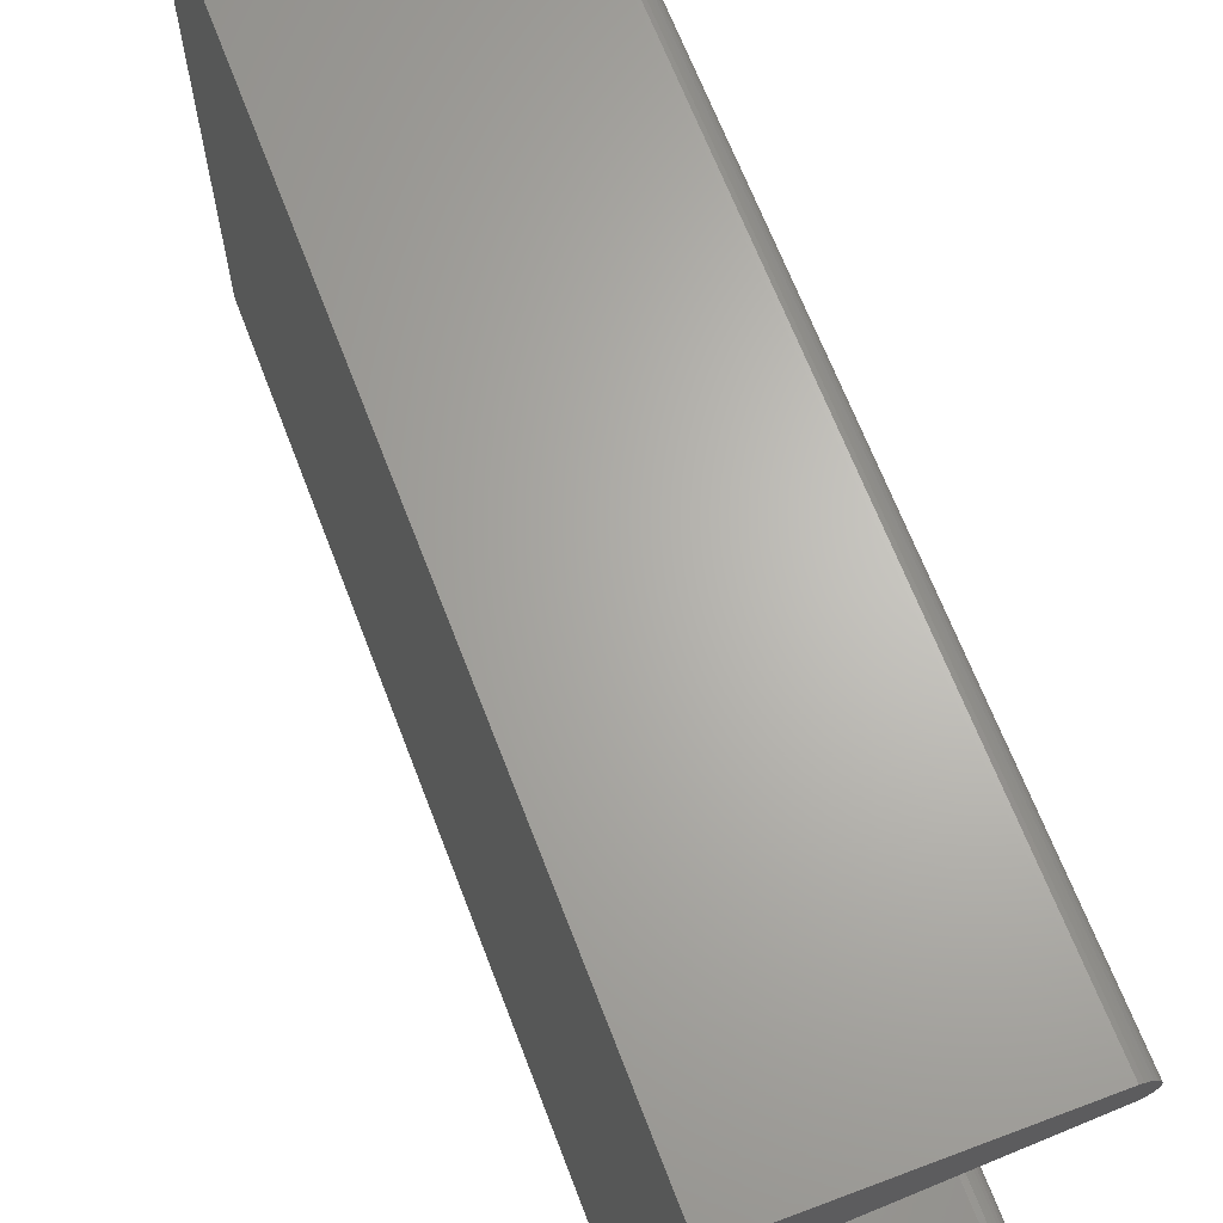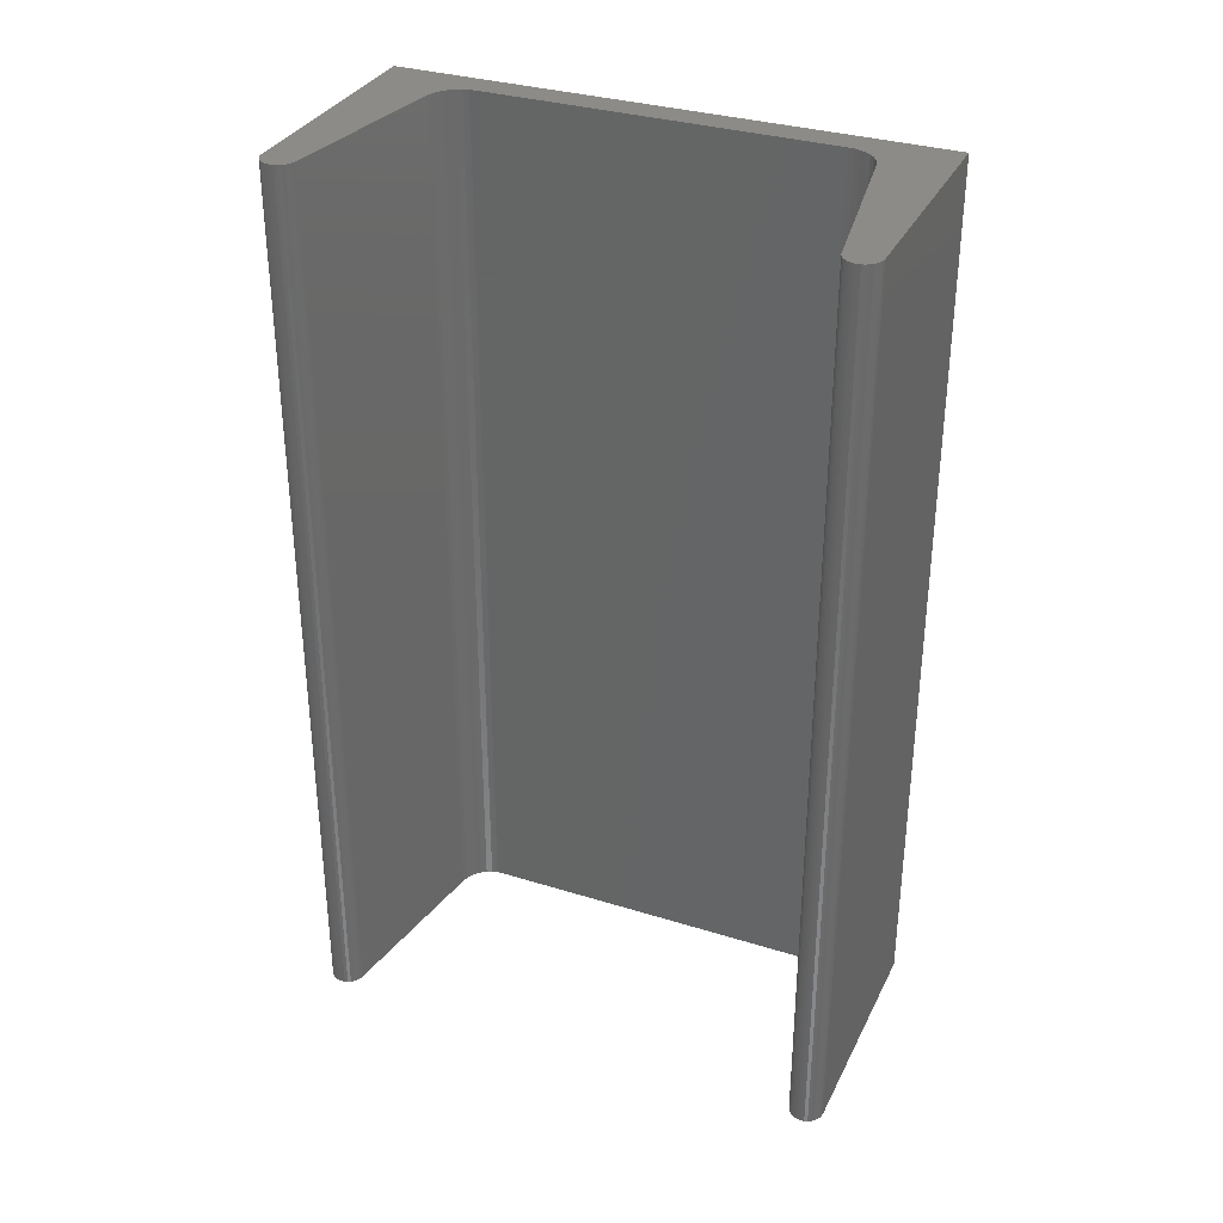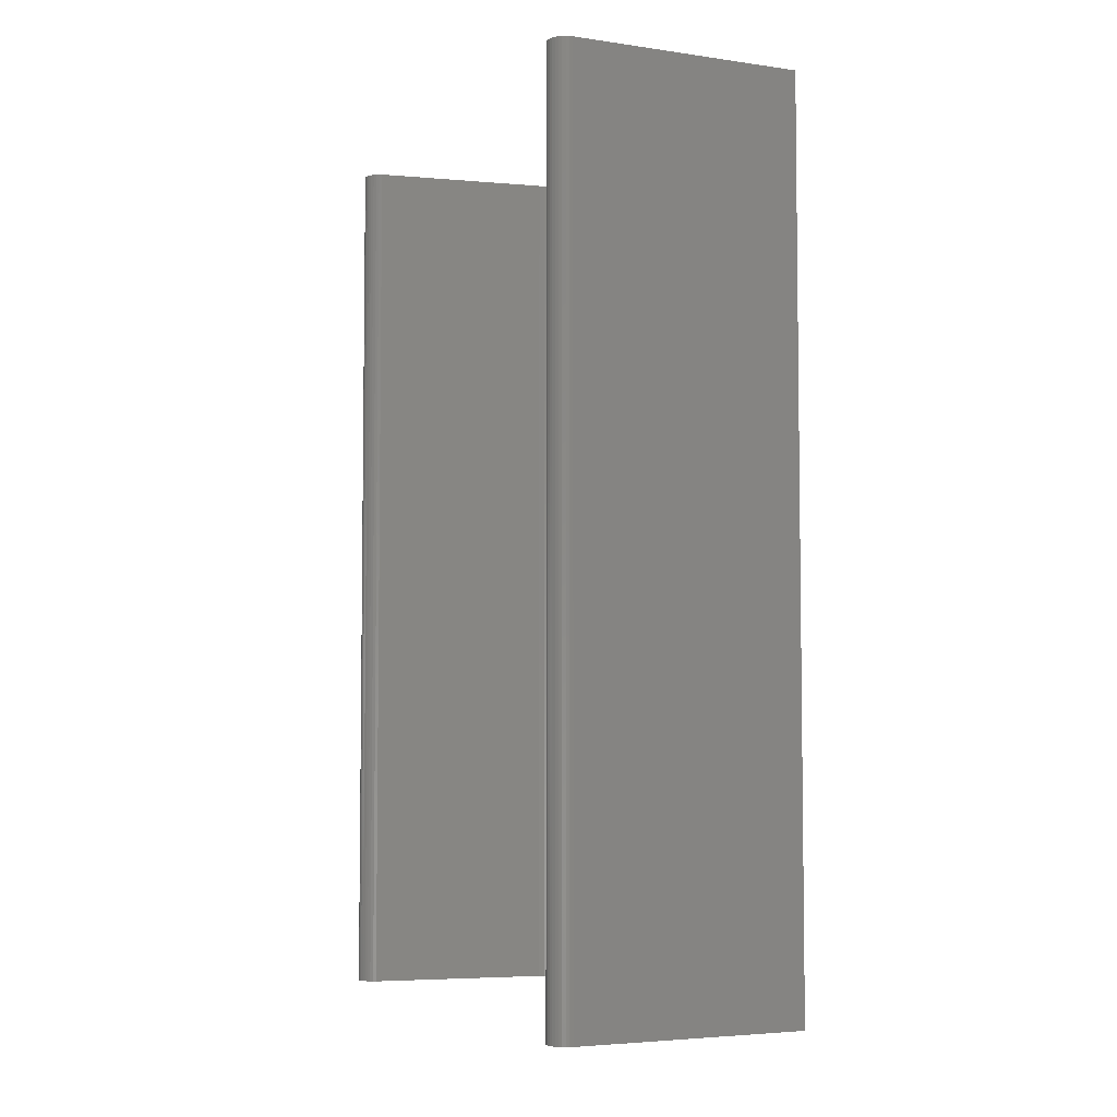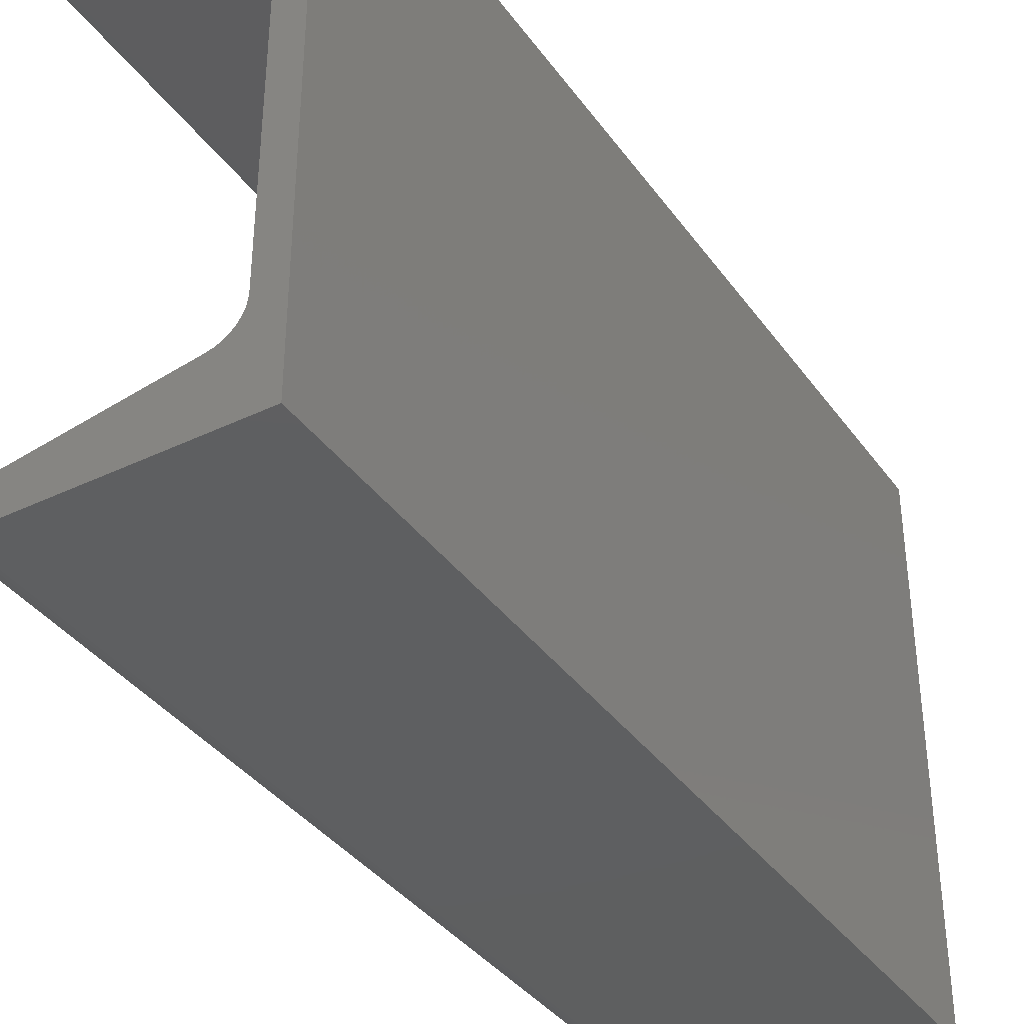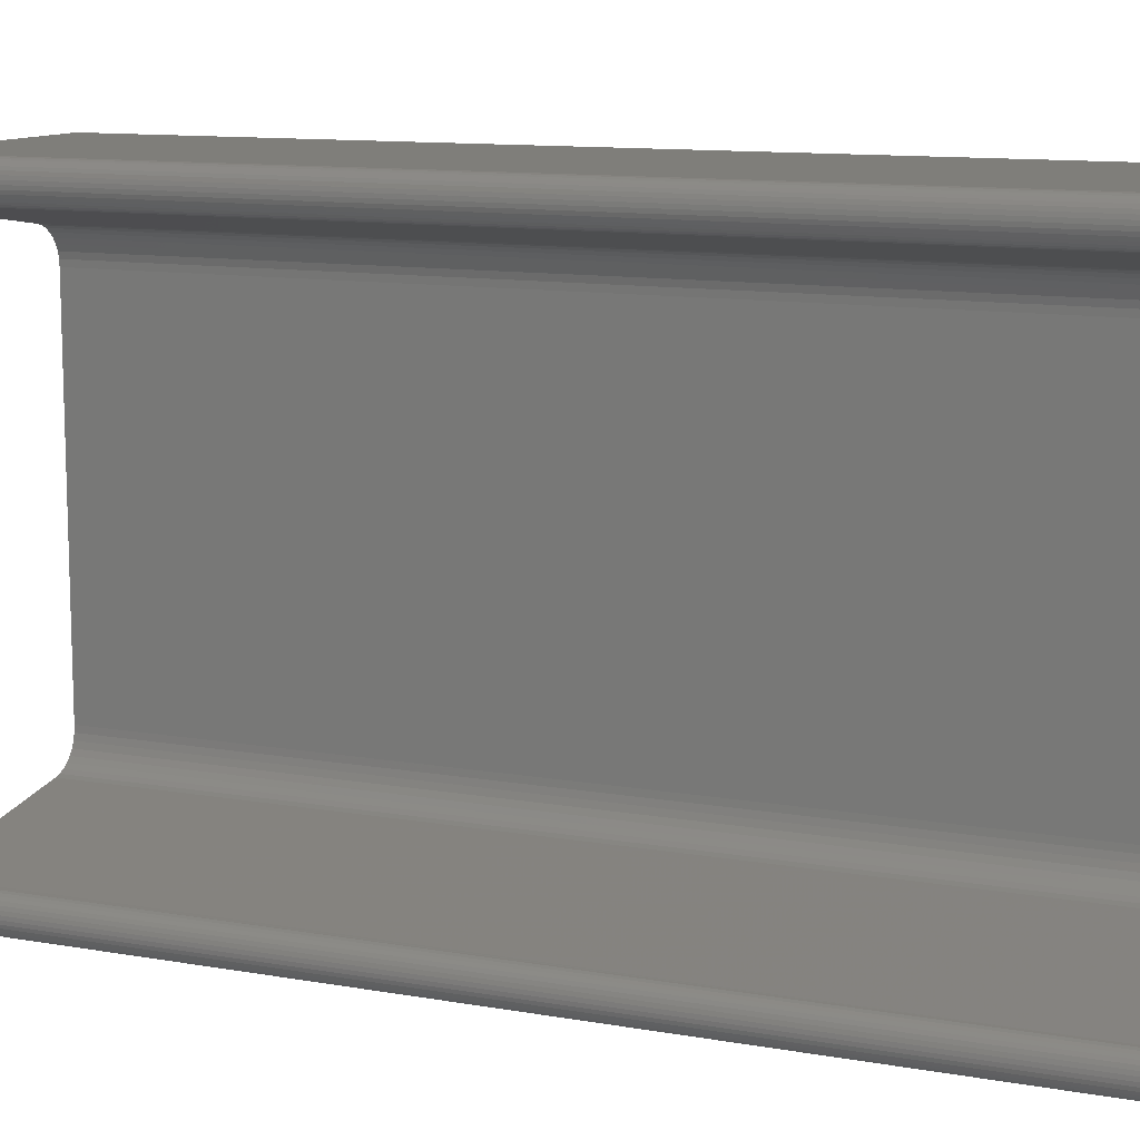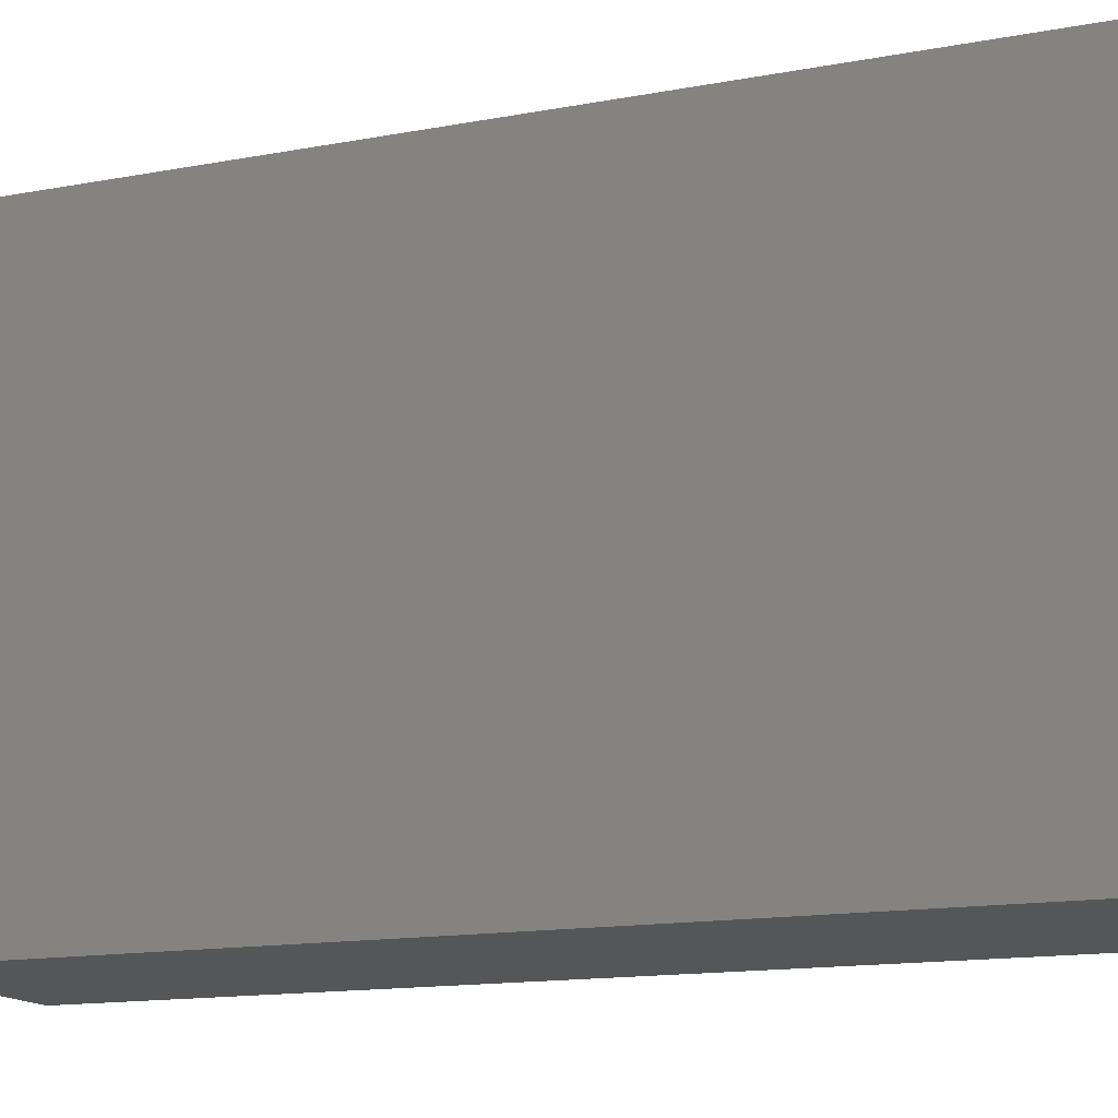
<metadata>
{"format":"stl","ext":"stl","renderer":"f3d","projection":"perspective","resolution":1024,"background":"white","views":[{"elev":65.6,"azim":-20.8,"up":"+Z"},{"elev":33.1,"azim":113.2,"up":"+Y"},{"elev":-4.8,"azim":155.8,"up":"+Y"},{"elev":-37.6,"azim":-148.5,"up":"+Z"},{"elev":11.4,"azim":113.2,"up":"+Z"},{"elev":-14.8,"azim":-68.2,"up":"+Z"}]}
</metadata>
<code>
# stl→obj: 110 verts, 216 faces
v 0.07895 -0.625 0.08684
v 0.3214 -0.625 0.04774
v 0.07895 0.625 0.08684
v 0.3224 8.329e-07 0.04757
v 0.3237 0.625 0.04737
v 0.3245 2.046e-07 0.04736
v 0.3283 -0.625 0.04691
v 0.3237 -0.625 -1.982e-17
v 0.3237 0.625 -1.982e-17
v 0.3283 -0.625 0.0004551
v 0.3283 0.625 0.0004551
v 0.3327 -0.625 0.001803
v 0.3327 0.625 0.001803
v 0.3368 -0.625 0.003992
v 0.3368 0.625 0.003992
v 0.3404 -0.625 0.006937
v 0.3404 0.625 0.006937
v 0.3434 -0.625 0.01053
v 0.3434 0.625 0.01053
v 0.3456 -0.625 0.01462
v 0.3456 0.625 0.01462
v 0.3469 -0.625 0.01906
v 0.3469 0.625 0.01906
v 0.3474 -0.625 0.02368
v 0.3474 0.625 0.02368
v 0.3469 -0.625 0.0283
v 0.3469 0.625 0.0283
v 0.3456 -0.625 0.03275
v 0.3456 0.625 0.03275
v 0.3434 -0.625 0.03684
v 0.3434 0.625 0.03684
v 0.3404 -0.625 0.04043
v 0.3404 0.625 0.04043
v 0.3368 -0.625 0.04338
v 0.3368 0.625 0.04338
v 0.3327 -0.625 0.04557
v 0.3327 0.625 0.04557
v 0.3283 0.625 0.04691
v 0 -0.625 0
v 0.3237 -0.625 0.75
v 0.3368 -0.625 0.7475
v 0.3282 -0.625 0.75
v 0.3326 -0.625 0.7491
v 4.592e-17 -0.625 0.75
v 0.03947 -0.625 0.1342
v 0.03947 -0.625 0.6158
v 0.04008 -0.625 0.6242
v 0.04215 -0.625 0.6323
v 0.04563 -0.625 0.6399
v 0.05041 -0.625 0.6468
v 0.05633 -0.625 0.6528
v 0.06321 -0.625 0.6576
v 0.07083 -0.625 0.6611
v 0.07895 -0.625 0.6632
v 0.3316 -0.625 0.7026
v 0.3358 -0.625 0.7041
v 0.3397 -0.625 0.7063
v 0.3432 -0.625 0.7093
v 0.346 -0.625 0.7128
v 0.3481 -0.625 0.7167
v 0.3494 -0.625 0.721
v 0.35 -0.625 0.7255
v 0.3496 -0.625 0.73
v 0.3485 -0.625 0.7343
v 0.3465 -0.625 0.7384
v 0.3439 -0.625 0.742
v 0.3406 -0.625 0.7451
v 0.07083 -0.625 0.08894
v 0.06321 -0.625 0.09245
v 0.05633 -0.625 0.09725
v 0.05041 -0.625 0.1032
v 0.04563 -0.625 0.1101
v 0.04215 -0.625 0.1177
v 0.04008 -0.625 0.1258
v 0 0.625 0
v 0.3282 0.625 0.75
v 0.3368 0.625 0.7475
v 0.3237 0.625 0.75
v 0.3326 0.625 0.7491
v 4.592e-17 0.625 0.75
v 0.3406 0.625 0.7451
v 0.3439 0.625 0.742
v 0.3465 0.625 0.7384
v 0.3485 0.625 0.7343
v 0.3496 0.625 0.73
v 0.35 0.625 0.7255
v 0.3494 0.625 0.721
v 0.3481 0.625 0.7167
v 0.346 0.625 0.7128
v 0.3432 0.625 0.7093
v 0.3397 0.625 0.7063
v 0.3358 0.625 0.7041
v 0.3316 0.625 0.7026
v 0.07895 0.625 0.6632
v 0.07083 0.625 0.6611
v 0.06321 0.625 0.6576
v 0.05633 0.625 0.6528
v 0.05041 0.625 0.6468
v 0.04563 0.625 0.6399
v 0.04215 0.625 0.6323
v 0.04008 0.625 0.6242
v 0.03947 0.625 0.6158
v 0.03947 0.625 0.1342
v 0.04008 0.625 0.1258
v 0.04215 0.625 0.1177
v 0.04563 0.625 0.1101
v 0.05041 0.625 0.1032
v 0.05633 0.625 0.09725
v 0.06321 0.625 0.09245
v 0.07083 0.625 0.08894
f 1 2 3
f 3 2 4
f 3 4 5
f 5 6 7
f 2 7 6
f 8 9 10
f 10 9 11
f 10 11 12
f 12 11 13
f 12 13 14
f 14 13 15
f 14 15 16
f 16 15 17
f 16 17 18
f 18 17 19
f 18 19 20
f 20 19 21
f 20 21 22
f 22 21 23
f 22 23 24
f 24 23 25
f 24 25 26
f 26 25 27
f 26 27 28
f 28 27 29
f 28 29 30
f 30 29 31
f 30 31 32
f 32 31 33
f 32 33 34
f 34 33 35
f 34 35 36
f 36 35 37
f 36 37 7
f 7 37 38
f 7 38 5
f 8 12 39
f 8 10 12
f 40 41 42
f 41 43 42
f 18 20 14
f 14 16 18
f 44 39 45
f 44 45 46
f 44 46 47
f 44 47 48
f 44 48 49
f 44 49 50
f 44 50 51
f 44 51 52
f 44 52 53
f 44 53 54
f 44 54 55
f 44 55 56
f 44 56 57
f 44 57 58
f 44 58 59
f 44 59 60
f 44 60 61
f 44 61 62
f 44 62 63
f 44 63 64
f 44 64 65
f 44 65 66
f 44 66 67
f 44 67 41
f 44 41 40
f 39 22 24
f 39 24 26
f 39 26 28
f 39 28 30
f 39 30 32
f 39 32 34
f 39 34 36
f 39 36 7
f 39 7 2
f 39 2 1
f 39 1 68
f 39 68 69
f 39 69 70
f 39 70 71
f 39 71 72
f 39 72 73
f 39 73 74
f 39 74 45
f 22 39 12
f 22 12 14
f 22 14 20
f 75 13 9
f 13 11 9
f 76 77 78
f 76 79 77
f 15 21 19
f 19 17 15
f 80 78 77
f 80 77 81
f 80 81 82
f 80 82 83
f 80 83 84
f 80 84 85
f 80 85 86
f 80 86 87
f 80 87 88
f 80 88 89
f 80 89 90
f 80 90 91
f 80 91 92
f 80 92 93
f 80 93 94
f 80 94 95
f 80 95 96
f 80 96 97
f 80 97 98
f 80 98 99
f 80 99 100
f 80 100 101
f 80 101 102
f 80 102 103
f 80 103 75
f 75 103 104
f 75 104 105
f 75 105 106
f 75 106 107
f 75 107 108
f 75 108 109
f 75 109 110
f 75 110 3
f 75 3 5
f 75 5 38
f 75 38 37
f 75 37 35
f 75 35 33
f 75 33 31
f 75 31 29
f 75 29 27
f 75 27 25
f 75 25 23
f 23 21 15
f 23 15 13
f 23 13 75
f 5 4 6
f 2 6 4
f 80 75 44
f 44 75 39
f 78 80 40
f 40 80 44
f 78 40 76
f 76 40 42
f 76 42 79
f 79 42 43
f 79 43 77
f 77 43 41
f 77 41 81
f 81 41 67
f 81 67 82
f 82 67 66
f 82 66 83
f 83 66 65
f 83 65 84
f 84 65 64
f 84 64 85
f 85 64 63
f 85 63 86
f 86 63 62
f 86 62 87
f 87 62 61
f 87 61 88
f 88 61 60
f 88 60 89
f 89 60 59
f 89 59 90
f 90 59 58
f 90 58 91
f 91 58 57
f 91 57 92
f 92 57 56
f 92 56 93
f 93 56 55
f 94 93 54
f 54 93 55
f 98 49 99
f 99 49 48
f 99 48 100
f 100 48 47
f 100 47 101
f 101 47 46
f 101 46 102
f 49 98 50
f 50 98 97
f 50 97 51
f 51 97 96
f 51 96 52
f 52 96 95
f 52 95 53
f 53 95 94
f 53 94 54
f 103 102 45
f 45 102 46
f 107 70 108
f 108 70 69
f 108 69 109
f 109 69 68
f 109 68 110
f 110 68 1
f 110 1 3
f 70 107 71
f 71 107 106
f 71 106 72
f 72 106 105
f 72 105 73
f 73 105 104
f 73 104 74
f 74 104 103
f 74 103 45
f 75 9 39
f 39 9 8

</code>
